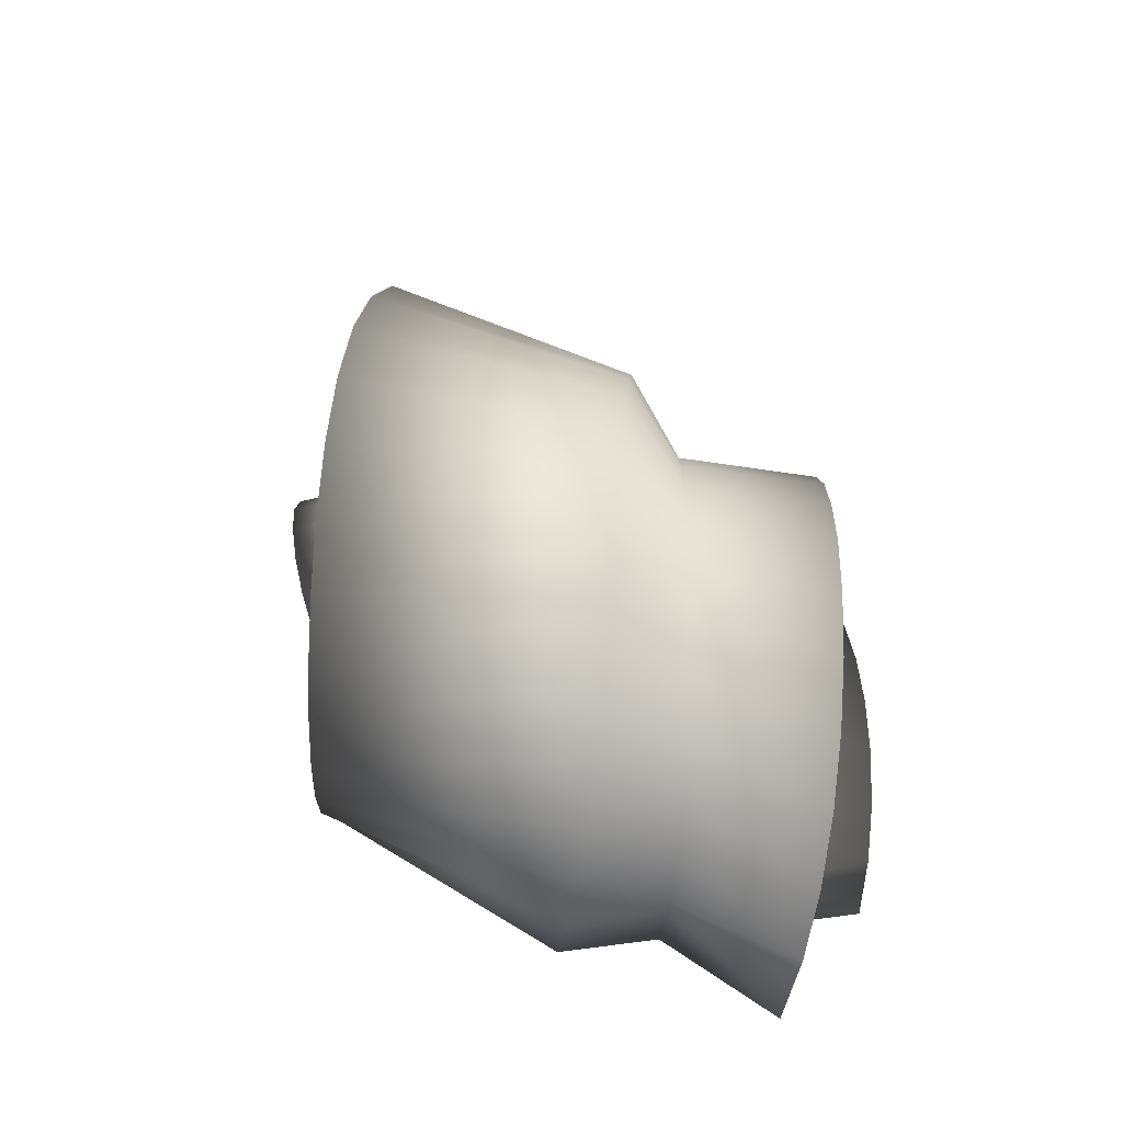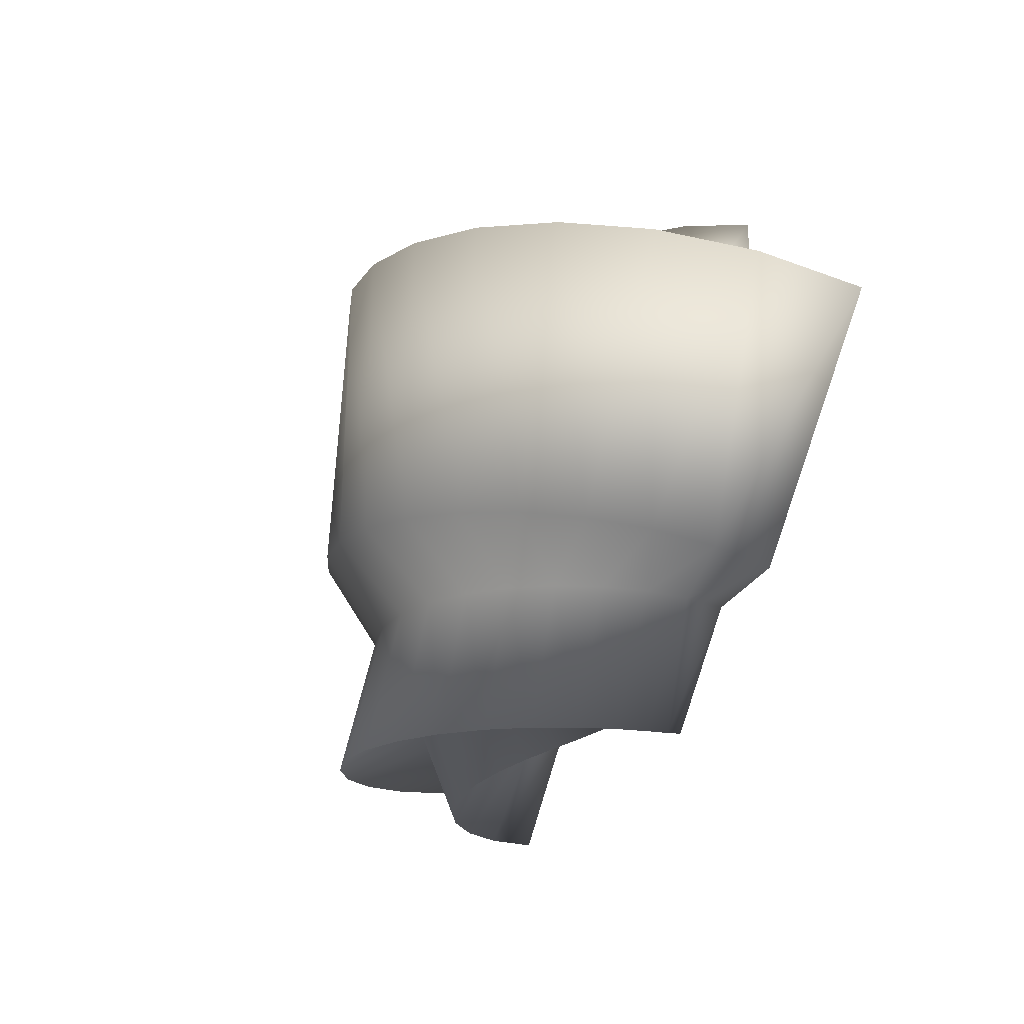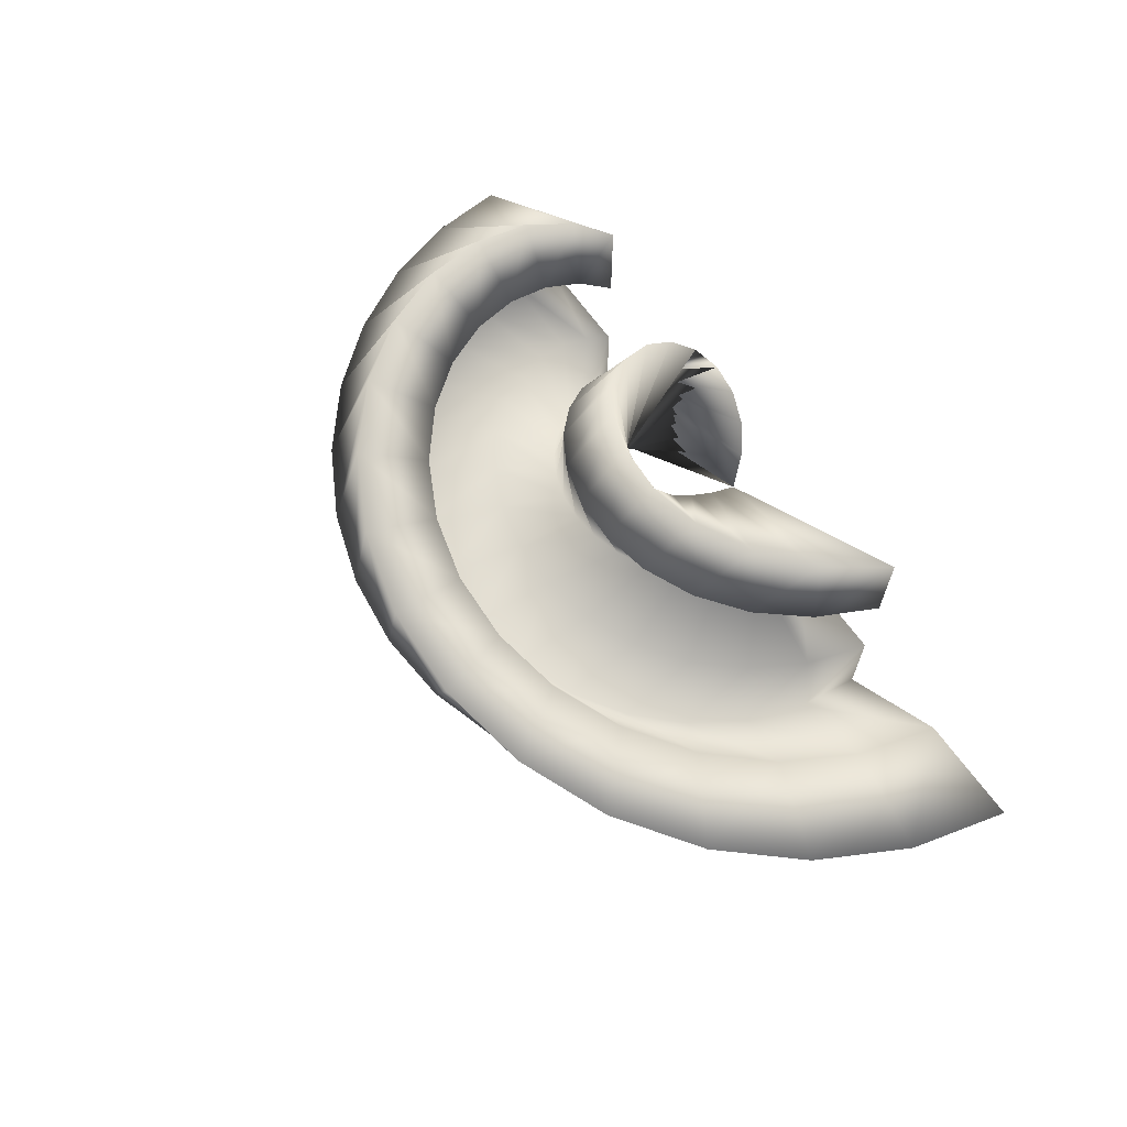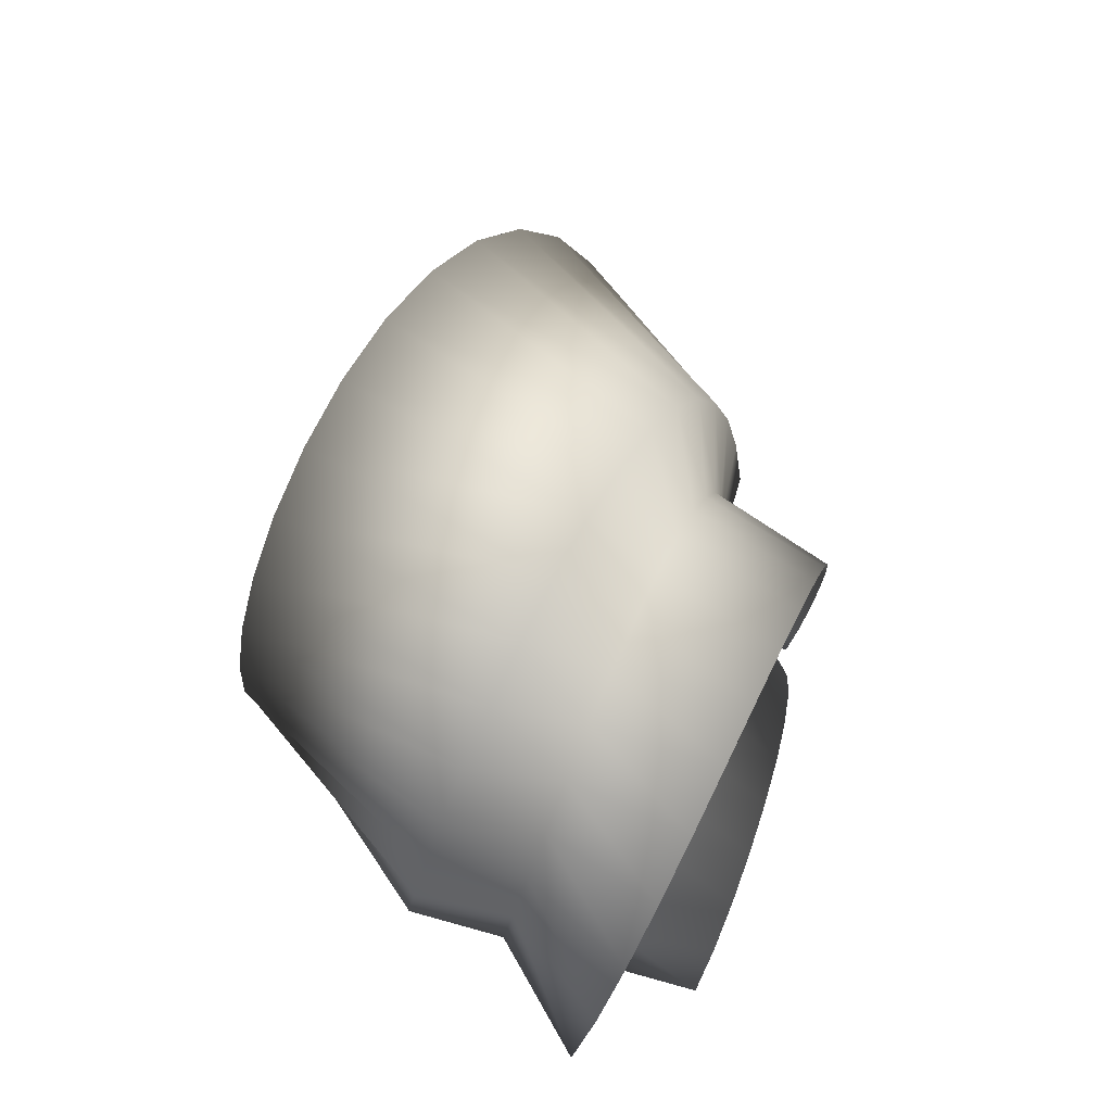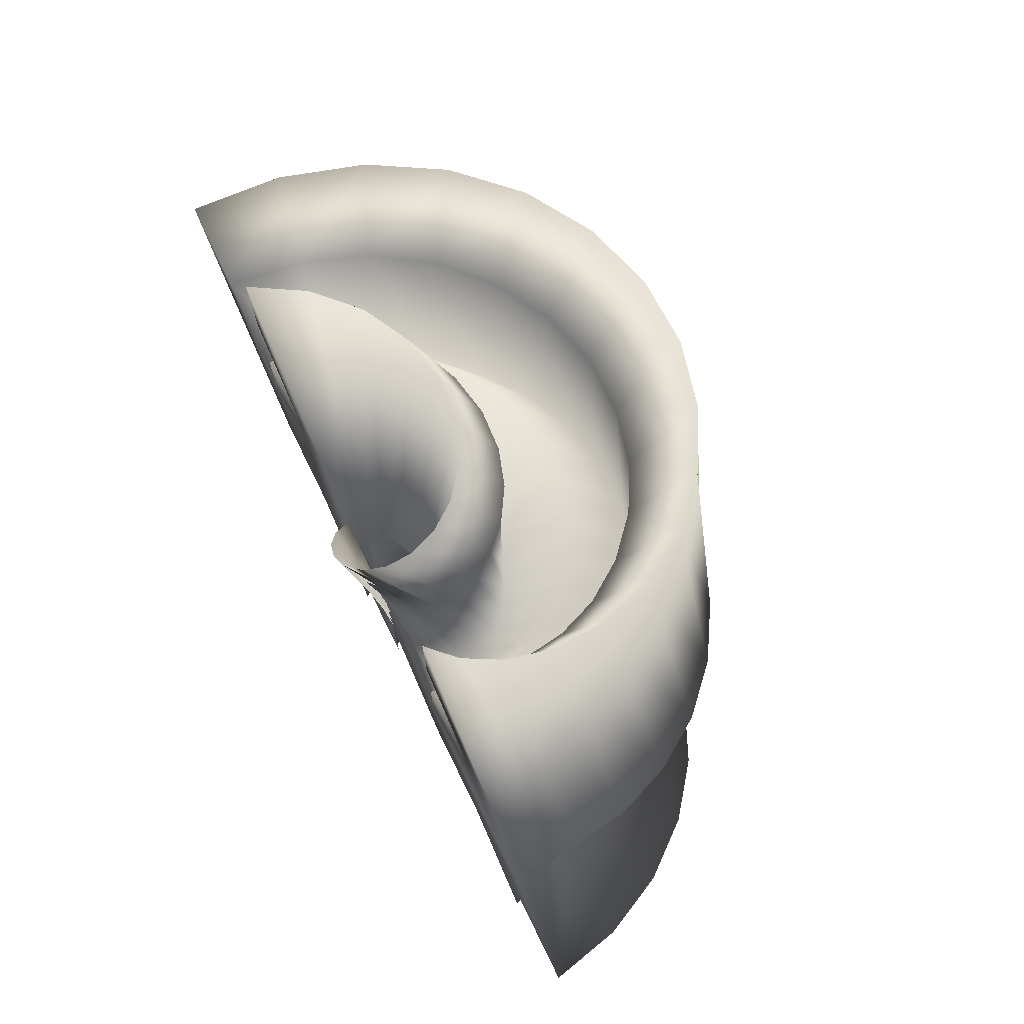
<metadata>
{"format":"obj","ext":"obj","renderer":"f3d","projection":"perspective","resolution":1024,"background":"white","views":[{"elev":51.3,"azim":81.9,"up":"+Y"},{"elev":-27.1,"azim":-112.4,"up":"+Z"},{"elev":68.5,"azim":-126.3,"up":"+Z"},{"elev":59.5,"azim":106.2,"up":"+Y"},{"elev":72.8,"azim":63.8,"up":"+Z"}]}
</metadata>
<code>
v 5 0 0
v 3 0 0
v 4 -1e-06 -1
v 3 1e-06 2
v 5 0 1
v 3 1e-06 3
v 5 -1e-06 -1
v 6 -1e-06 -1
v 4 0 1
v 3 0 1
v 2 0 1
v 3 0 -1
v 5 -1e-06 -2
v 4.938 0.5843 -0.09802
v 2.986 0.196 0.09802
v 3.865 0.3711 -0.9952
v 3.178 0.2343 2.088
v 5.034 0.6035 0.8972
v 3.274 0.2534 3.084
v 4.841 0.5652 -1.093
v 5.818 0.7594 -1.191
v 4.058 0.4093 0.9952
v 3.082 0.2152 1.093
v 1.13 -0.1731 1.289
v 2.106 0.021 1.191
v 2.889 0.1769 -0.8972
v 4.745 0.5461 -2.088
v 4.459 1.643 -0.2903
v 2.867 0.5795 0.2903
v 3.422 0.9499 -0.9569
v 3.35 0.902 2.204
v 4.7 1.804 0.6667
v 3.591 1.063 3.161
v 4.217 1.482 -1.247
v 5.013 2.013 -1.538
v 3.904 1.272 0.9569
v 3.109 0.7408 1.247
v 1.517 -0.3225 1.828
v 2.313 0.2091 1.538
v 2.626 0.4182 -0.6667
v 3.976 1.32 -2.204
v 3.601 2.396 -0.4714
v 2.621 0.9296 0.4714
v 2.849 1.271 -0.8819
v 3.145 1.714 2.235
v 3.863 2.788 0.4105
v 3.407 2.106 3.117
v 3.339 2.004 -1.353
v 3.829 2.738 -1.825
v 3.373 2.055 0.8819
v 2.883 1.322 1.353
v 1.903 -0.145 2.296
v 2.393 0.5883 1.825
v 2.359 0.5377 -0.4105
v 3.077 1.612 -2.235
v 2.541 2.72 -0.6344
v 2.239 1.203 0.6344
v 2.266 1.339 -0.773
v 2.487 2.448 2.18
v 2.665 3.342 0.1386
v 2.611 3.07 2.953
v 2.417 2.098 -1.407
v 2.568 2.856 -2.042
v 2.514 2.584 0.773
v 2.363 1.826 1.407
v 2.062 0.3093 2.676
v 2.212 1.067 2.042
v 2.116 0.5812 -0.1386
v 2.293 1.475 -2.18
v 1.486 2.584 -0.773
v 1.734 1.339 0.773
v 1.761 1.203 -0.6344
v 1.432 2.856 2.042
v 1.335 3.342 -0.1386
v 1.281 3.614 2.676
v 1.637 1.826 -1.407
v 1.513 2.448 -2.18
v 1.459 2.72 0.6344
v 1.583 2.098 1.407
v 1.83 0.8531 2.953
v 1.707 1.475 2.18
v 1.884 0.5812 0.1386
v 1.788 1.067 -2.042
v 0.627 2.055 -0.8819
v 1.151 1.271 0.8819
v 1.379 0.9296 -0.4714
v 0.1708 2.738 1.825
v 0.137 2.788 -0.4105
v -0.3192 3.471 2.296
v 1.117 1.322 -1.353
v 0.855 1.714 -2.235
v 0.3989 2.396 0.4714
v 0.6608 2.004 1.353
v 1.185 1.22 3.117
v 0.9227 1.612 2.235
v 1.641 0.5377 0.4105
v 1.607 0.5883 -1.825
v 0.0957 1.272 -0.9569
v 0.5784 0.9499 0.9569
v 1.133 0.5795 -0.2903
v -1.013 2.013 1.538
v -0.7 1.804 -0.6667
v -1.809 2.545 1.828
v 0.8914 0.7408 -1.247
v 0.65 0.902 -2.204
v -0.4586 1.643 0.2903
v -0.2172 1.482 1.247
v 0.2655 1.159 3.161
v 0.02412 1.32 2.204
v 1.374 0.4182 0.6667
v 1.687 0.2091 -1.538
v -0.0577 0.4093 -0.9952
v 0.1346 0.3711 0.9952
v 1.014 0.196 -0.09802
v -1.818 0.7594 1.191
v -1.034 0.6035 -0.8972
v -2.794 0.9535 1.289
v 0.9184 0.2152 -1.093
v 0.8222 0.2343 -2.088
v -0.9376 0.5843 0.09802
v -0.8415 0.5652 1.093
v -0.6492 0.527 3.084
v -0.7454 0.5461 2.088
v 1.111 0.1769 0.8972
v 1.894 0.021 -1.191
v 3.084 2.616 -0.5556
v 2.447 1.08 0.5556
v 2.553 1.334 -0.8315
v 2.872 2.106 2.219
v 3.296 3.129 0.2759
v 3.085 2.619 3.05
v 2.871 2.103 -1.387
v 3.189 2.871 -1.943
v 2.978 2.361 0.8315
v 2.66 1.593 1.387
v 2.023 0.05651 2.498
v 2.342 0.8247 1.943
v 2.235 0.5663 -0.2759
v 2.658 1.589 -2.219
v 1.022 2.361 -0.8315
v 1.447 1.334 0.8315
v 1.553 1.08 -0.5556
v 0.8109 2.871 1.943
v 0.7038 3.129 -0.2759
v 0.4927 3.639 2.498
v 1.34 1.593 -1.387
v 1.128 2.106 -2.219
v 0.9164 2.616 0.5556
v 1.129 2.103 1.387
v 1.554 1.076 3.05
v 1.342 1.589 2.219
v 1.765 0.5663 0.2759
v 1.658 0.8247 -1.943
v 4.754 1.141 -0.1951
v 2.942 0.39 0.1951
v 3.668 0.6907 -0.9808
v 3.302 0.5394 2.157
v 4.934 1.215 0.7857
v 3.482 0.614 3.137
v 4.574 1.066 -1.176
v 5.48 1.441 -1.371
v 4.028 0.84 0.9808
v 3.122 0.4647 1.176
v 1.31 -0.286 1.566
v 2.216 0.08936 1.371
v 2.761 0.3154 -0.7857
v 4.393 0.9914 -2.157
v -0.028 0.84 -0.9808
v 0.3325 0.6907 0.9808
v 1.058 0.39 -0.1951
v -1.48 1.441 1.371
v -0.9341 1.215 -0.7857
v -2.386 1.817 1.566
v 0.8781 0.4647 -1.176
v 0.6979 0.5394 -2.157
v -0.7539 1.141 0.1951
v -0.5736 1.066 1.176
v -0.2132 0.9167 3.137
v -0.3934 0.9914 2.157
v 1.239 0.3154 0.7857
v 1.784 0.08936 -1.371
v 0.3152 1.685 -0.9239
v 0.8564 1.144 0.9239
v 1.239 0.7609 -0.3827
v -0.4502 2.45 1.689
v -0.3381 2.338 -0.5412
v -1.103 3.103 2.072
v 0.9685 1.032 -1.307
v 0.6979 1.302 -2.23
v -0.06749 2.067 0.3827
v 0.2031 1.797 1.307
v 0.7443 1.256 3.154
v 0.4737 1.526 2.23
v 1.51 0.4903 0.5412
v 1.622 0.3782 -1.689
v 4.067 2.067 -0.3827
v 2.761 0.7609 0.3827
v 3.144 1.144 -0.9239
v 3.302 1.302 2.23
v 4.338 2.338 0.5412
v 3.573 1.573 3.154
v 3.797 1.797 -1.307
v 4.45 2.45 -1.689
v 3.685 1.685 0.9239
v 3.032 1.032 1.307
v 1.725 -0.275 2.072
v 2.378 0.3782 1.689
v 2.49 0.4903 -0.5412
v 3.526 1.526 -2.23
v 2 2.707 -0.7071
v 2 1.293 0.7071
v 2 1.293 -0.7071
v 2 2.707 2.121
v 2 3.414 0
v 2 3.414 2.828
v 2 2 -1.414
v 2 2.707 -2.121
v 2 2.707 0.7071
v 2 2 1.414
v 2 0.5858 2.828
v 2 1.293 2.121
v 2 0.5858 0
v 2 1.293 -2.121
v 0 0 -1
v 0 0 1
v 1 0 0
v -2 0 1
v -1 0 -1
v -3 0 1
v 1 0 -1
v 1 0 -2
v -1 0 0
v -1 0 1
v -1 0 3
v -1 0 2
v 1 0 1
v 2 0 -1
o ht3d_012_houndstoothArch
f 1 2 3
f 4 5 6
f 1 7 8
f 9 5 4
f 2 9 10
f 3 2 12
f 7 3 13
f 9 1 5
f 1 3 7
f 2 1 9
f 224 226 225
f 227 229 228
f 224 231 230
f 232 227 228
f 225 233 232
f 234 235 225
f 226 236 225
f 230 237 226
f 232 228 224
f 224 230 226
f 236 234 225
f 225 232 224
f 117 227 115
f 173 115 171
f 103 171 101
f 187 101 185
f 89 185 87
f 145 87 143
f 75 143 73
f 215 73 213
f 61 213 59
f 131 59 129
f 47 129 45
f 201 45 199
f 33 199 31
f 159 31 157
f 19 157 17
f 6 17 4
f 120 227 232
f 115 176 171
f 171 106 101
f 101 190 185
f 185 92 87
f 87 148 143
f 143 78 73
f 73 218 213
f 213 64 59
f 59 134 129
f 129 50 45
f 45 204 199
f 199 36 31
f 31 162 157
f 157 22 17
f 17 9 4
f 120 233 121
f 176 121 177
f 106 177 107
f 190 107 191
f 92 191 93
f 148 93 149
f 78 149 79
f 218 79 219
f 64 219 65
f 134 65 135
f 50 135 51
f 204 51 205
f 36 205 37
f 162 37 163
f 22 163 23
f 9 23 10
f 121 225 113
f 113 177 121
f 169 107 177
f 99 191 107
f 183 93 191
f 85 149 93
f 141 79 149
f 71 219 79
f 211 65 219
f 57 135 65
f 127 51 135
f 43 205 51
f 197 37 205
f 29 163 37
f 155 23 163
f 15 10 23
f 123 225 235
f 113 179 169
f 169 109 99
f 99 193 183
f 183 95 85
f 85 151 141
f 141 81 71
f 71 221 211
f 211 67 57
f 57 137 127
f 127 53 43
f 43 207 197
f 197 39 29
f 29 165 155
f 155 25 15
f 15 11 2
f 123 234 122
f 122 179 123
f 178 109 179
f 108 193 109
f 192 95 193
f 94 151 95
f 150 81 151
f 80 221 81
f 220 67 221
f 66 137 67
f 136 53 137
f 52 207 53
f 206 39 207
f 38 165 39
f 164 25 165
f 122 236 124
f 178 124 180
f 108 180 110
f 192 110 194
f 94 194 96
f 150 96 152
f 80 152 82
f 220 82 222
f 66 222 68
f 136 68 138
f 52 138 54
f 206 54 208
f 38 208 40
f 164 40 166
f 24 166 26
f 124 226 114
f 114 180 124
f 170 110 180
f 100 194 110
f 184 96 194
f 86 152 96
f 142 82 152
f 72 222 82
f 212 68 222
f 58 138 68
f 128 54 138
f 44 208 54
f 198 40 208
f 30 166 40
f 156 26 166
f 16 12 26
f 114 237 125
f 170 125 181
f 100 181 111
f 184 111 195
f 86 195 97
f 142 97 153
f 72 153 83
f 212 83 223
f 58 223 69
f 128 69 139
f 44 139 55
f 198 55 209
f 30 209 41
f 156 41 167
f 16 167 27
f 3 27 13
f 125 230 118
f 118 181 125
f 174 111 181
f 104 195 111
f 188 97 195
f 90 153 97
f 146 83 153
f 76 223 83
f 216 69 223
f 62 139 69
f 132 55 139
f 48 209 55
f 202 41 209
f 34 167 41
f 160 27 167
f 20 13 27
f 7 21 8
f 20 161 21
f 160 35 161
f 34 203 35
f 202 49 203
f 48 133 49
f 132 63 133
f 62 217 63
f 216 77 217
f 76 147 77
f 146 91 147
f 90 189 91
f 188 105 189
f 104 175 105
f 174 119 175
f 118 231 119
f 119 224 112
f 112 175 119
f 168 105 175
f 98 189 105
f 182 91 189
f 84 147 91
f 140 77 147
f 70 217 77
f 210 63 217
f 56 133 63
f 126 49 133
f 42 203 49
f 196 35 203
f 28 161 35
f 154 21 161
f 14 8 21
f 1 18 5
f 14 158 18
f 154 32 158
f 28 200 32
f 196 46 200
f 42 130 46
f 126 60 130
f 56 214 60
f 210 74 214
f 70 144 74
f 140 88 144
f 84 186 88
f 182 102 186
f 98 172 102
f 168 116 172
f 112 228 116
f 116 229 117
f 172 117 173
f 102 173 103
f 186 103 187
f 88 187 89
f 144 89 145
f 74 145 75
f 214 75 215
f 60 215 61
f 130 61 131
f 46 131 47
f 200 47 201
f 32 201 33
f 158 33 159
f 18 159 19
f 5 19 6
f 11 236 12
f 12 2 11
f 26 12 236
f 24 236 11
f 24 11 25
f 236 24 26
f 117 229 227
f 173 117 115
f 103 173 171
f 187 103 101
f 89 187 185
f 145 89 87
f 75 145 143
f 215 75 73
f 61 215 213
f 131 61 59
f 47 131 129
f 201 47 45
f 33 201 199
f 159 33 31
f 19 159 157
f 6 19 17
f 120 115 227
f 115 120 176
f 171 176 106
f 101 106 190
f 185 190 92
f 87 92 148
f 143 148 78
f 73 78 218
f 213 218 64
f 59 64 134
f 129 134 50
f 45 50 204
f 199 204 36
f 31 36 162
f 157 162 22
f 17 22 9
f 120 232 233
f 176 120 121
f 106 176 177
f 190 106 107
f 92 190 191
f 148 92 93
f 78 148 149
f 218 78 79
f 64 218 219
f 134 64 65
f 50 134 135
f 204 50 51
f 36 204 205
f 162 36 37
f 22 162 163
f 9 22 23
f 121 233 225
f 113 169 177
f 169 99 107
f 99 183 191
f 183 85 93
f 85 141 149
f 141 71 79
f 71 211 219
f 211 57 65
f 57 127 135
f 127 43 51
f 43 197 205
f 197 29 37
f 29 155 163
f 155 15 23
f 15 2 10
f 123 113 225
f 113 123 179
f 169 179 109
f 99 109 193
f 183 193 95
f 85 95 151
f 141 151 81
f 71 81 221
f 211 221 67
f 57 67 137
f 127 137 53
f 43 53 207
f 197 207 39
f 29 39 165
f 155 165 25
f 15 25 11
f 123 235 234
f 122 178 179
f 178 108 109
f 108 192 193
f 192 94 95
f 94 150 151
f 150 80 81
f 80 220 221
f 220 66 67
f 66 136 137
f 136 52 53
f 52 206 207
f 206 38 39
f 38 164 165
f 164 24 25
f 122 234 236
f 178 122 124
f 108 178 180
f 192 108 110
f 94 192 194
f 150 94 96
f 80 150 152
f 220 80 82
f 66 220 222
f 136 66 68
f 52 136 138
f 206 52 54
f 38 206 208
f 164 38 40
f 24 164 166
f 124 236 226
f 114 170 180
f 170 100 110
f 100 184 194
f 184 86 96
f 86 142 152
f 142 72 82
f 72 212 222
f 212 58 68
f 58 128 138
f 128 44 54
f 44 198 208
f 198 30 40
f 30 156 166
f 156 16 26
f 16 3 12
f 114 226 237
f 170 114 125
f 100 170 181
f 184 100 111
f 86 184 195
f 142 86 97
f 72 142 153
f 212 72 83
f 58 212 223
f 128 58 69
f 44 128 139
f 198 44 55
f 30 198 209
f 156 30 41
f 16 156 167
f 3 16 27
f 125 237 230
f 118 174 181
f 174 104 111
f 104 188 195
f 188 90 97
f 90 146 153
f 146 76 83
f 76 216 223
f 216 62 69
f 62 132 139
f 132 48 55
f 48 202 209
f 202 34 41
f 34 160 167
f 160 20 27
f 20 7 13
f 7 20 21
f 20 160 161
f 160 34 35
f 34 202 203
f 202 48 49
f 48 132 133
f 132 62 63
f 62 216 217
f 216 76 77
f 76 146 147
f 146 90 91
f 90 188 189
f 188 104 105
f 104 174 175
f 174 118 119
f 118 230 231
f 119 231 224
f 112 168 175
f 168 98 105
f 98 182 189
f 182 84 91
f 84 140 147
f 140 70 77
f 70 210 217
f 210 56 63
f 56 126 133
f 126 42 49
f 42 196 203
f 196 28 35
f 28 154 161
f 154 14 21
f 14 1 8
f 1 14 18
f 14 154 158
f 154 28 32
f 28 196 200
f 196 42 46
f 42 126 130
f 126 56 60
f 56 210 214
f 210 70 74
f 70 140 144
f 140 84 88
f 84 182 186
f 182 98 102
f 98 168 172
f 168 112 116
f 112 224 228
f 116 228 229
f 172 116 117
f 102 172 173
f 186 102 103
f 88 186 187
f 144 88 89
f 74 144 145
f 214 74 75
f 60 214 215
f 130 60 61
f 46 130 131
f 200 46 47
f 32 200 201
f 158 32 33
f 18 158 159
f 5 18 19

</code>
